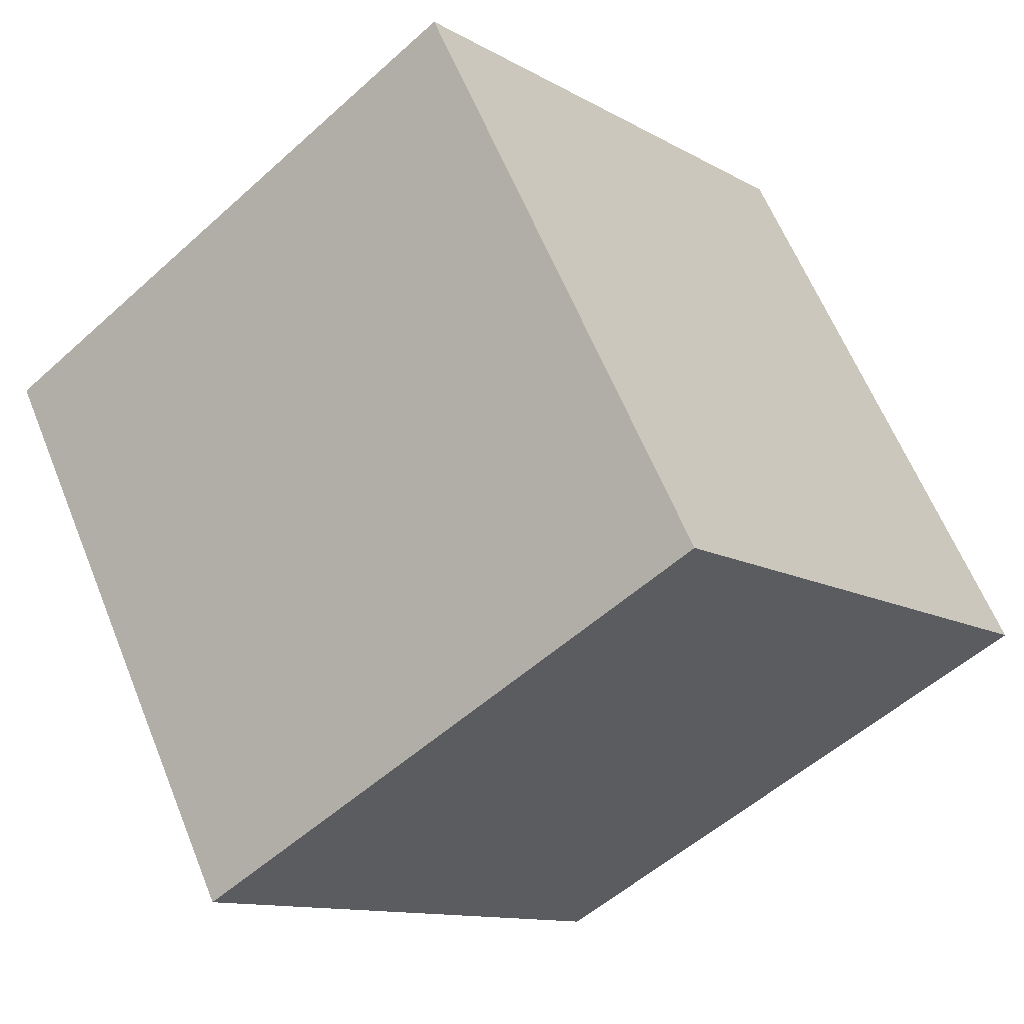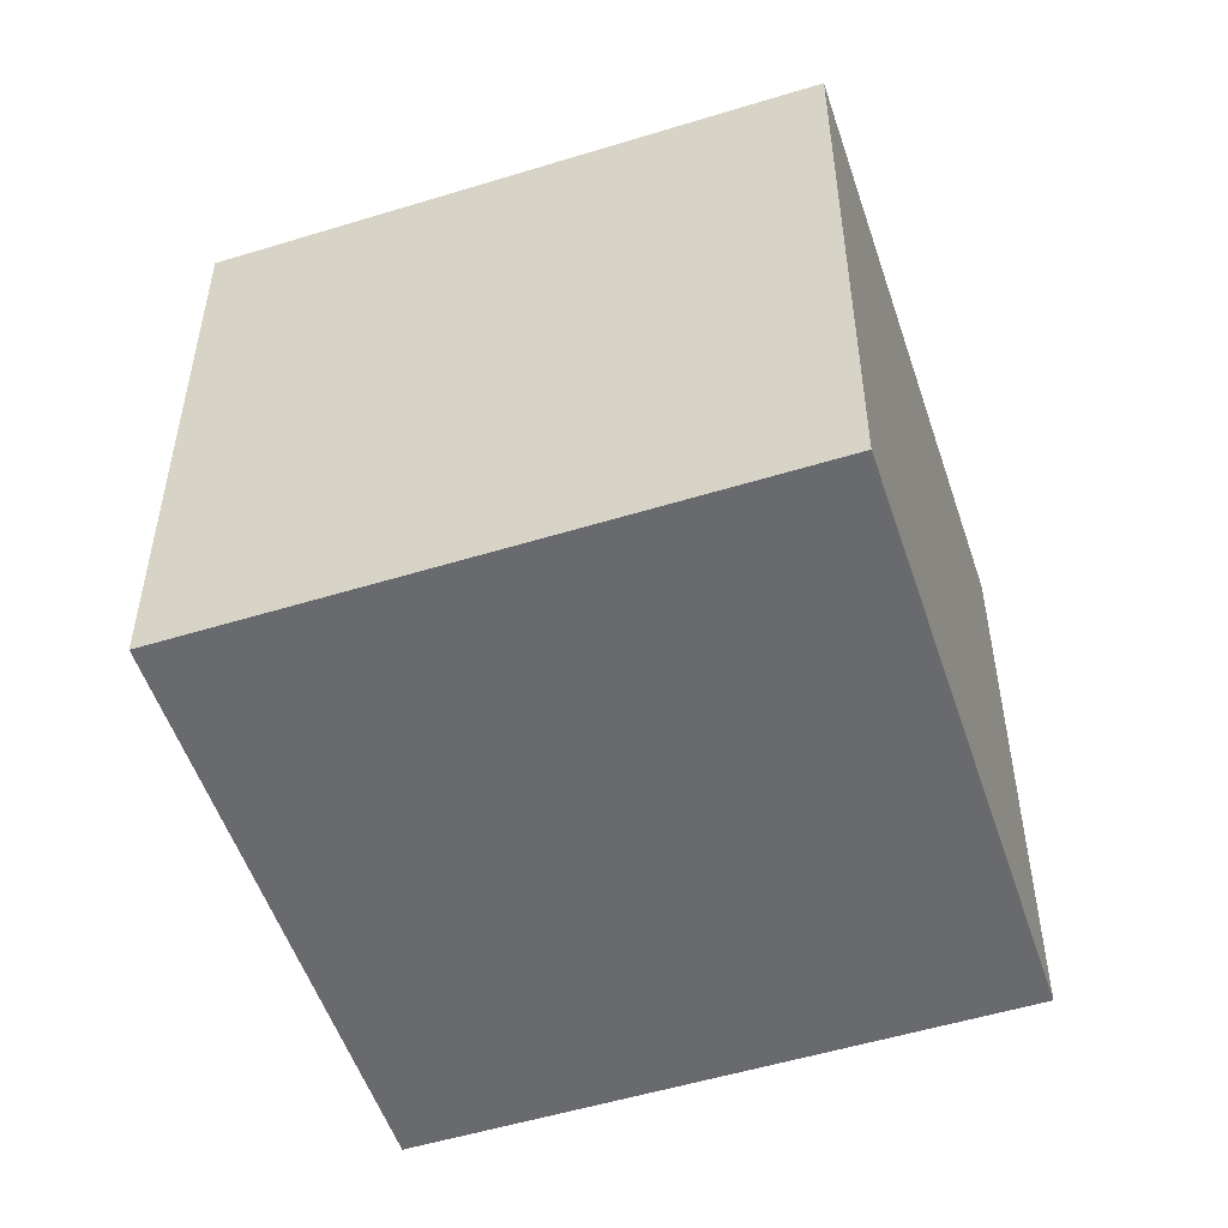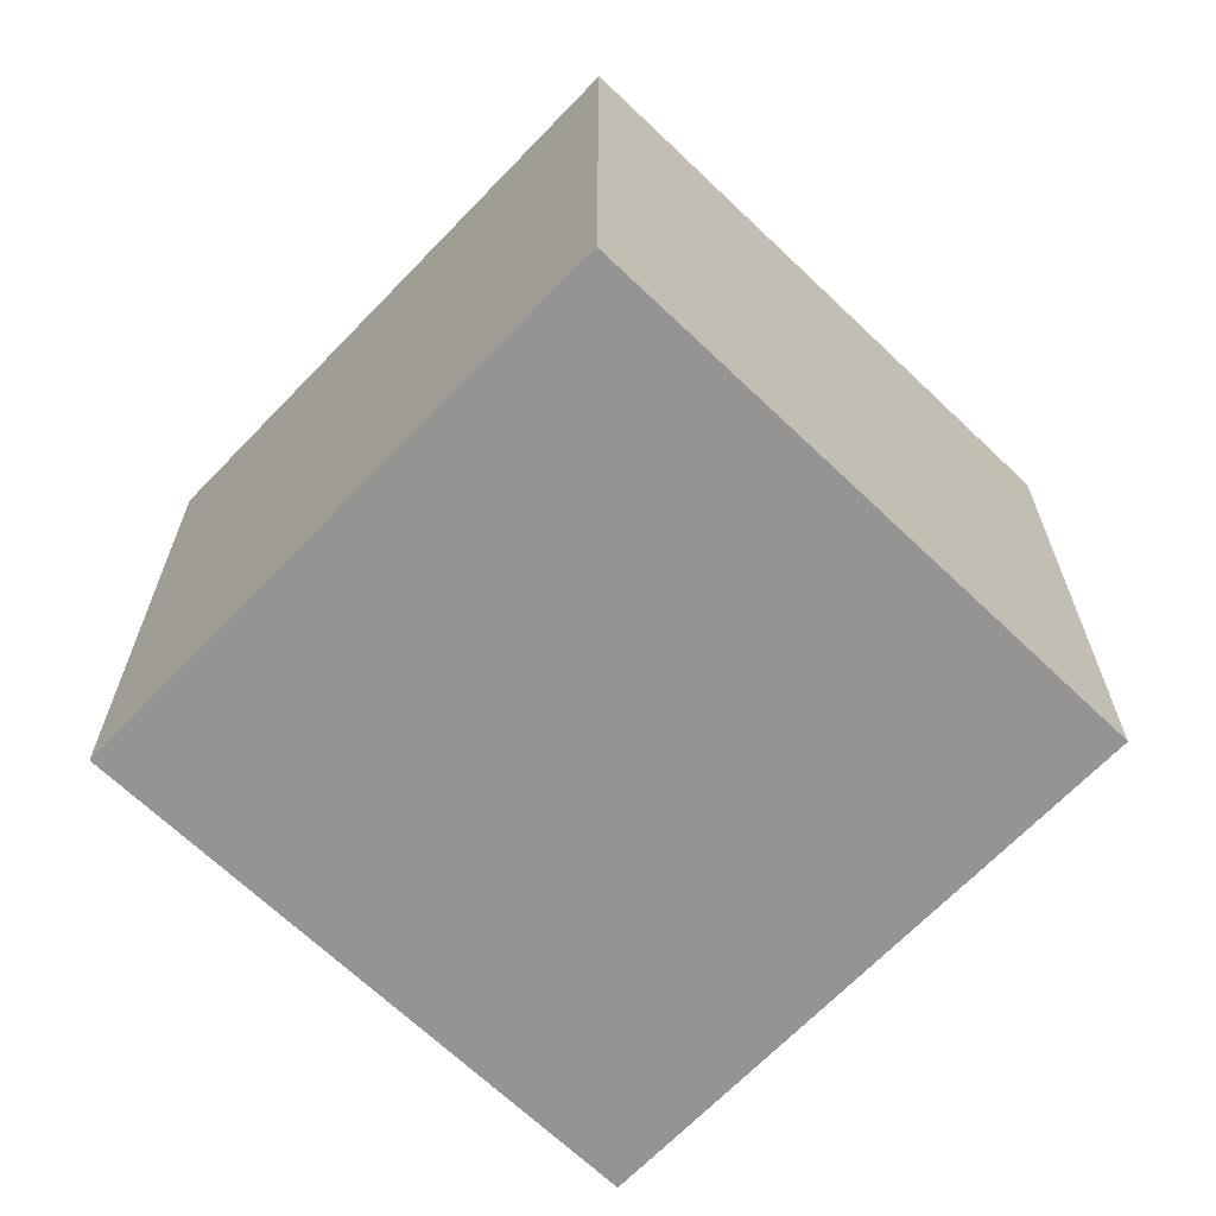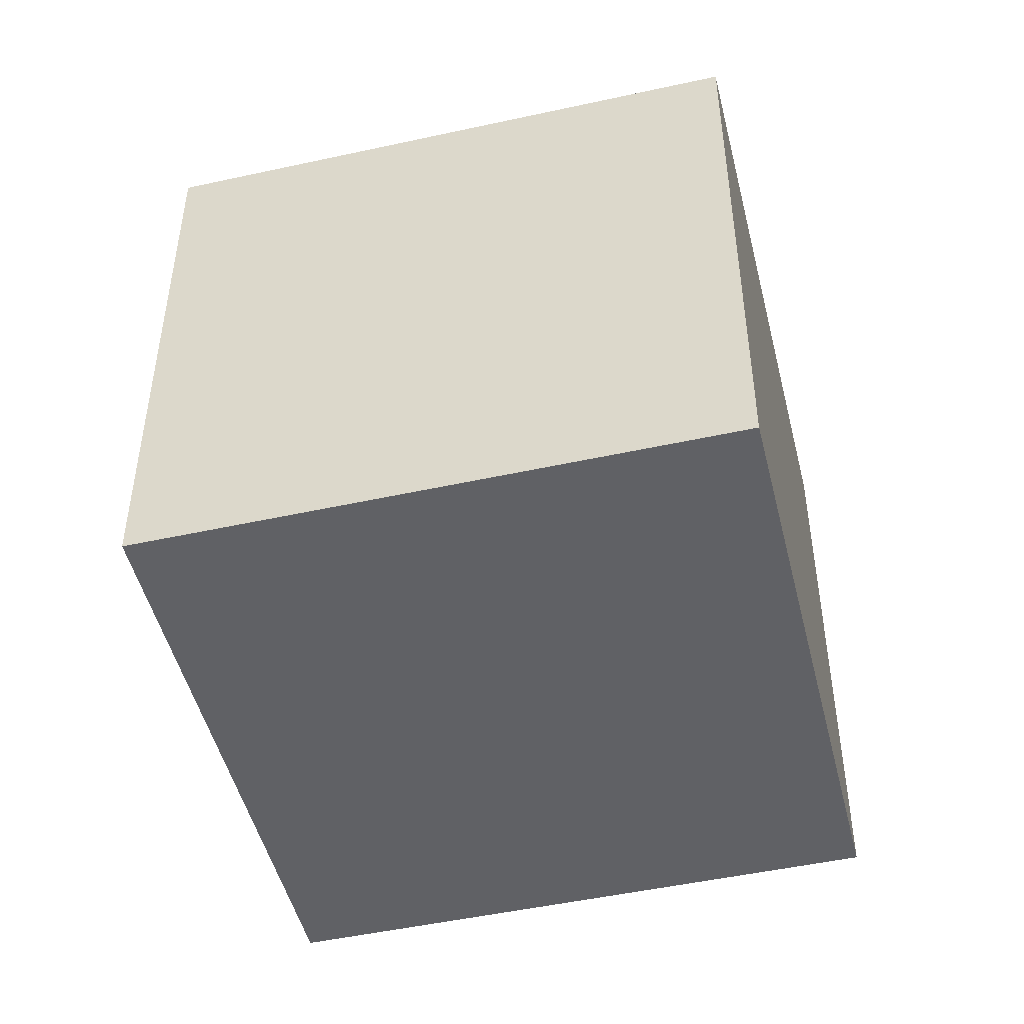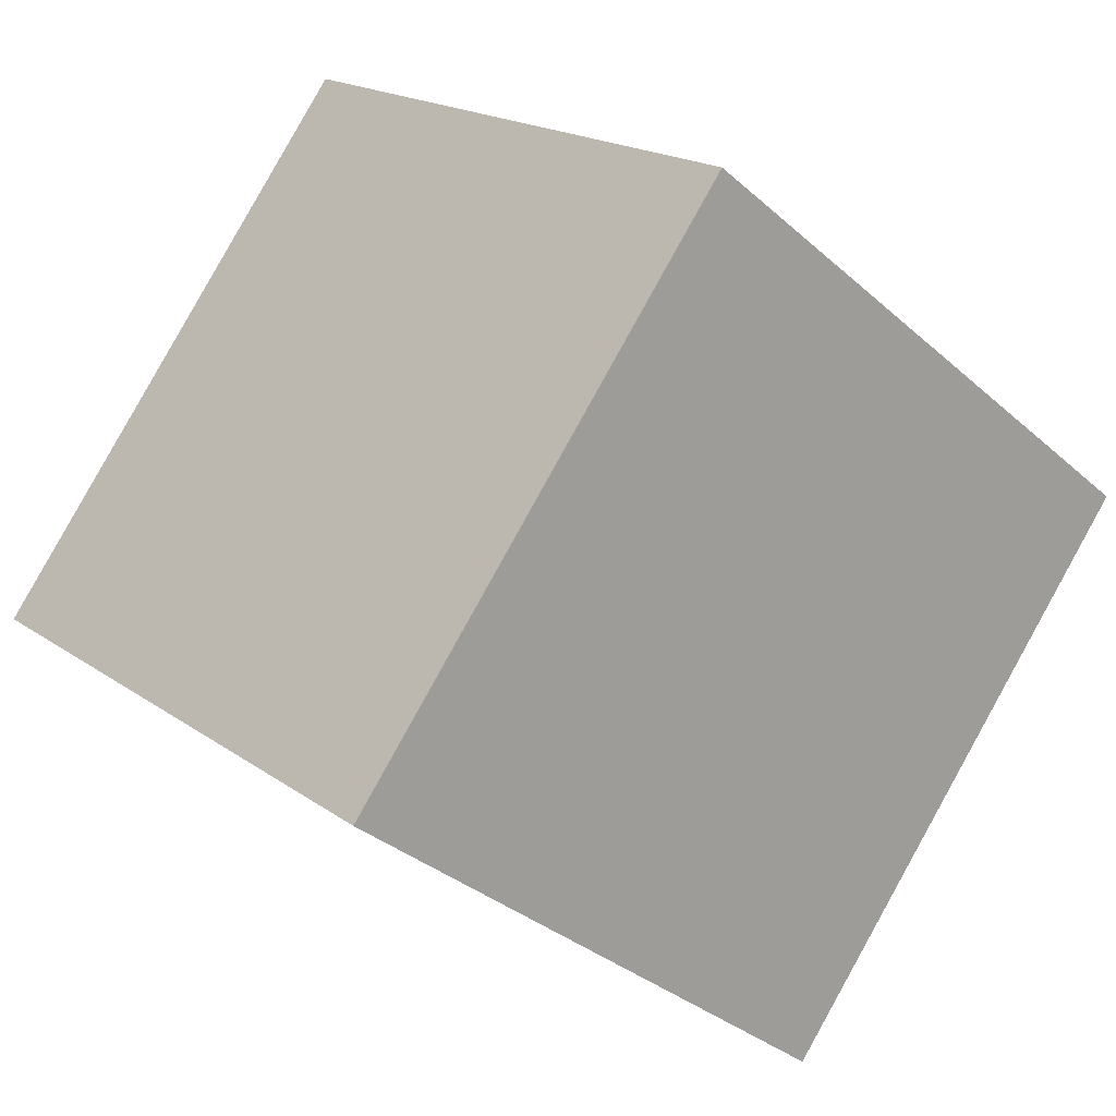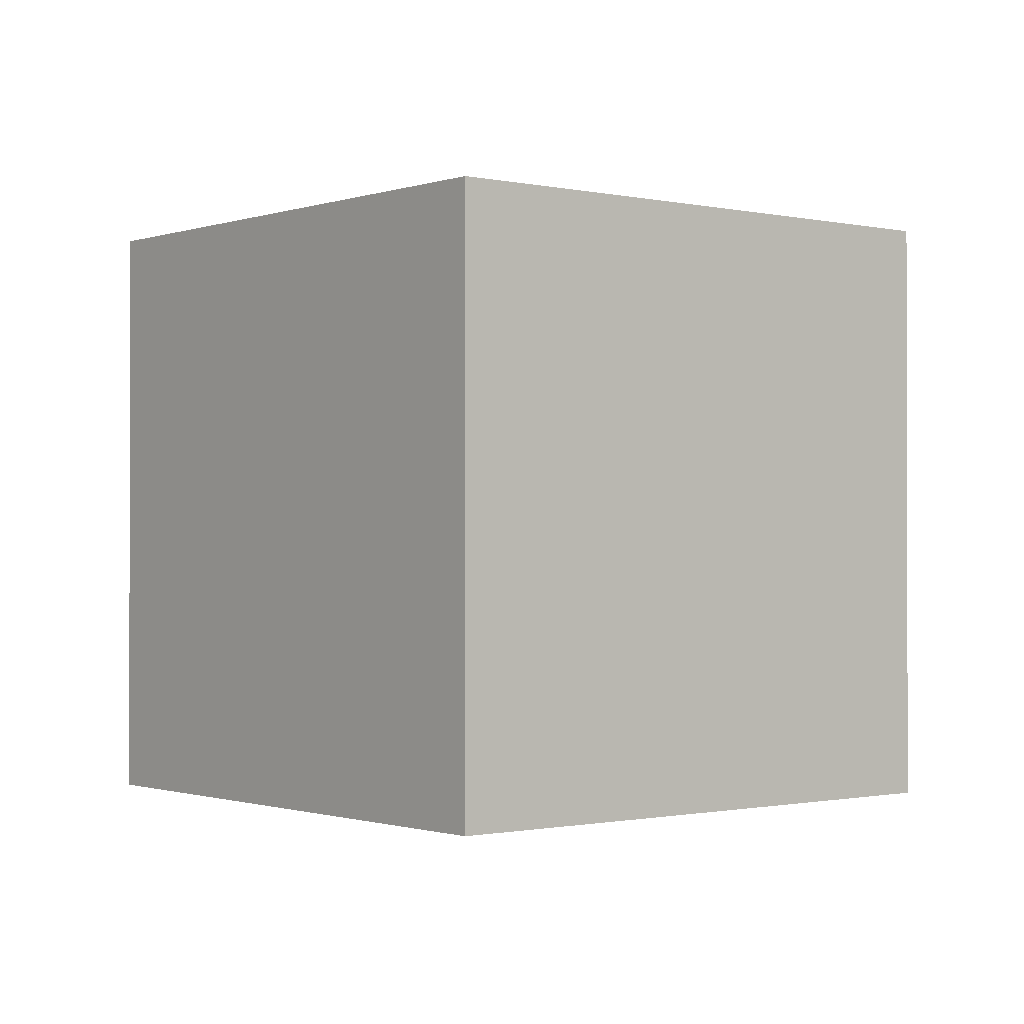
<metadata>
{"format":"obj","ext":"obj","renderer":"f3d","projection":"perspective","resolution":1024,"background":"white","views":[{"elev":61.6,"azim":-22.0,"up":"+Y"},{"elev":-53.0,"azim":147.5,"up":"+Z"},{"elev":-67.1,"azim":-94.6,"up":"+Z"},{"elev":-48.8,"azim":53.0,"up":"+Z"},{"elev":-33.6,"azim":-140.1,"up":"+Y"},{"elev":-0.8,"azim":-180.0,"up":"+Z"}]}
</metadata>
<code>
v 0.8014 0.4817 -0.3365
v 0.8014 0.4817 0.0635
v 0.4917 0.2286 0.0635
v 0.8014 0.4817 -0.3365
v 0.4917 0.2286 0.0635
v 0.4917 0.2286 -0.3365
v 0.5483 0.7914 -0.3365
v 0.2386 0.5383 -0.3365
v 0.2386 0.5383 0.0635
v 0.5483 0.7914 -0.3365
v 0.2386 0.5383 0.0635
v 0.5483 0.7914 0.0635
v 0.8014 0.4817 -0.3365
v 0.5483 0.7914 -0.3365
v 0.5483 0.7914 0.0635
v 0.8014 0.4817 -0.3365
v 0.5483 0.7914 0.0635
v 0.8014 0.4817 0.0635
v 0.8014 0.4817 0.0635
v 0.5483 0.7914 0.0635
v 0.2386 0.5383 0.0635
v 0.8014 0.4817 0.0635
v 0.2386 0.5383 0.0635
v 0.4917 0.2286 0.0635
v 0.4917 0.2286 0.0635
v 0.2386 0.5383 0.0635
v 0.2386 0.5383 -0.3365
v 0.4917 0.2286 0.0635
v 0.2386 0.5383 -0.3365
v 0.4917 0.2286 -0.3365
v 0.5483 0.7914 -0.3365
v 0.8014 0.4817 -0.3365
v 0.4917 0.2286 -0.3365
v 0.5483 0.7914 -0.3365
v 0.4917 0.2286 -0.3365
v 0.2386 0.5383 -0.3365
f 1 2 3
f 4 5 6
f 7 8 9
f 10 11 12
f 13 14 15
f 16 17 18
f 19 20 21
f 22 23 24
f 25 26 27
f 28 29 30
f 31 32 33
f 34 35 36

</code>
